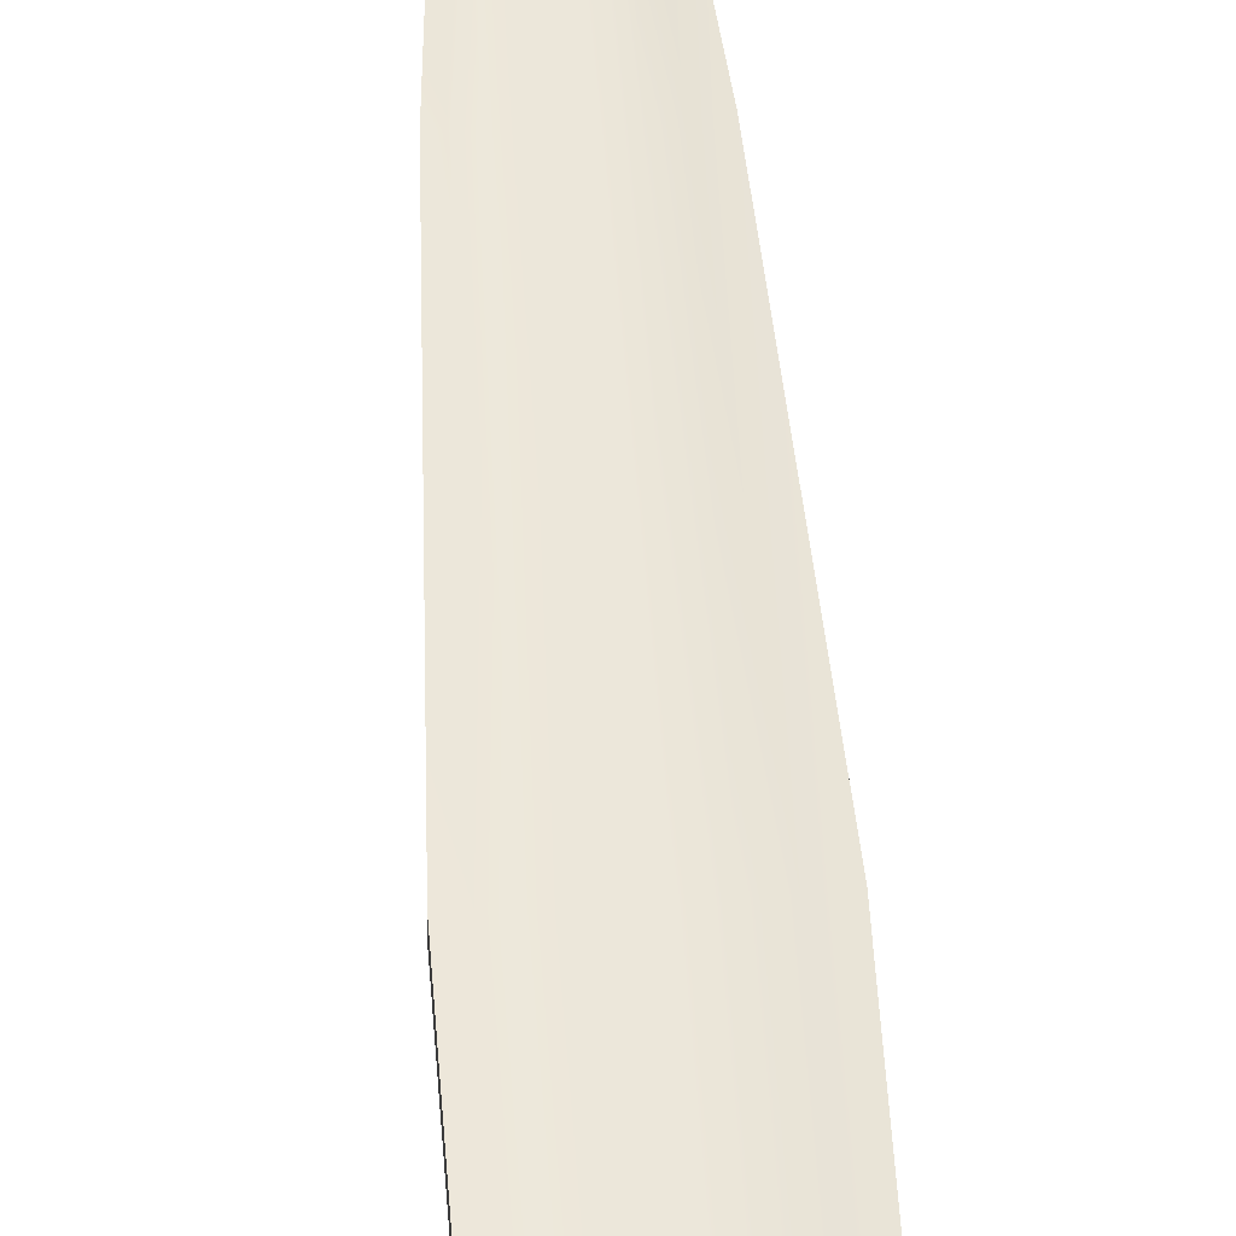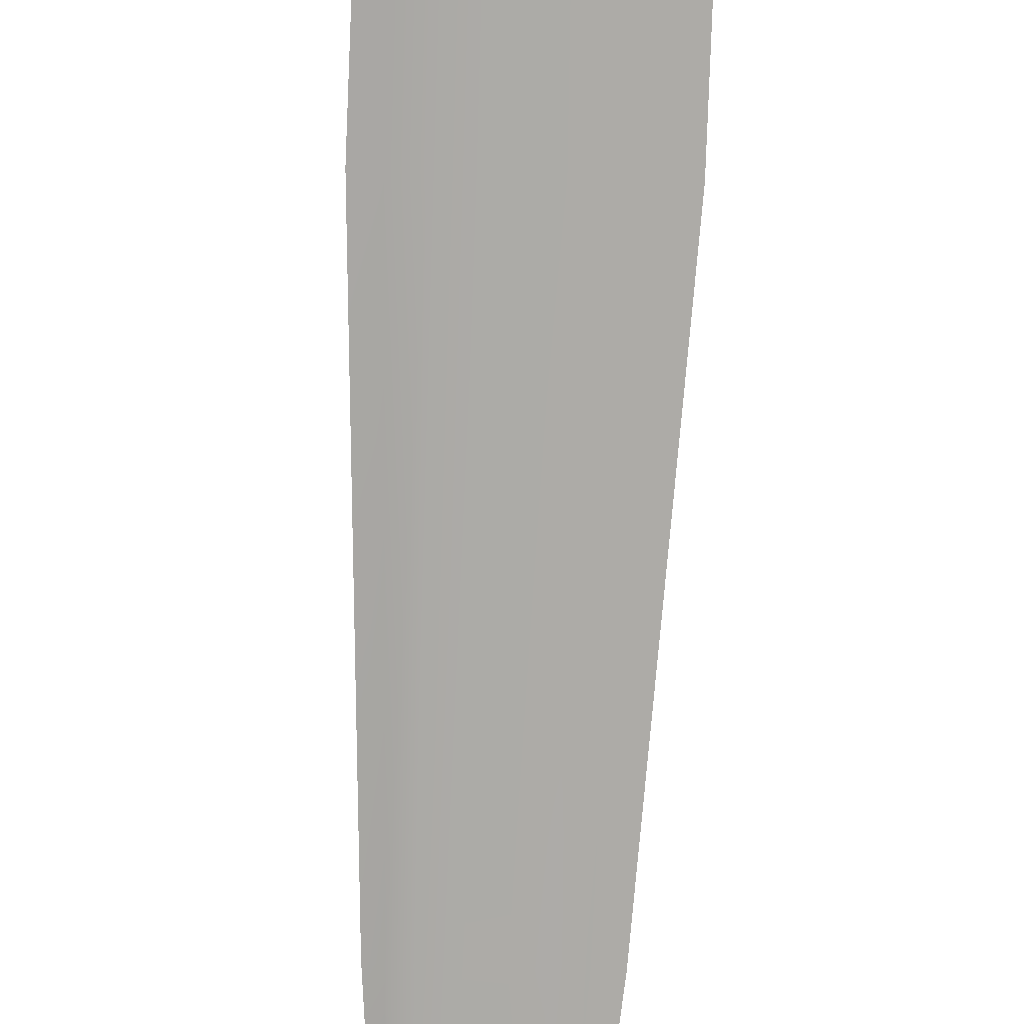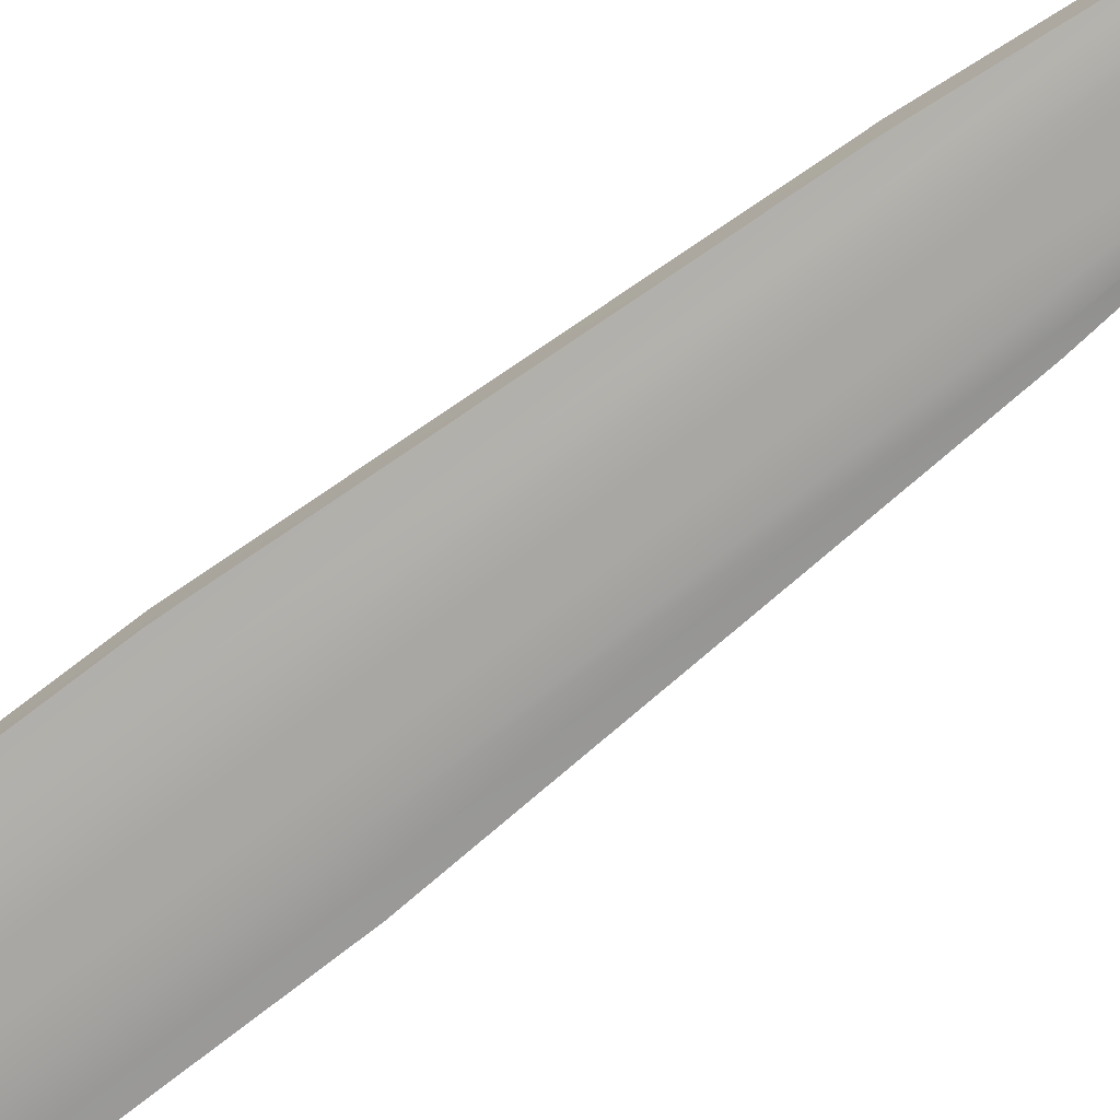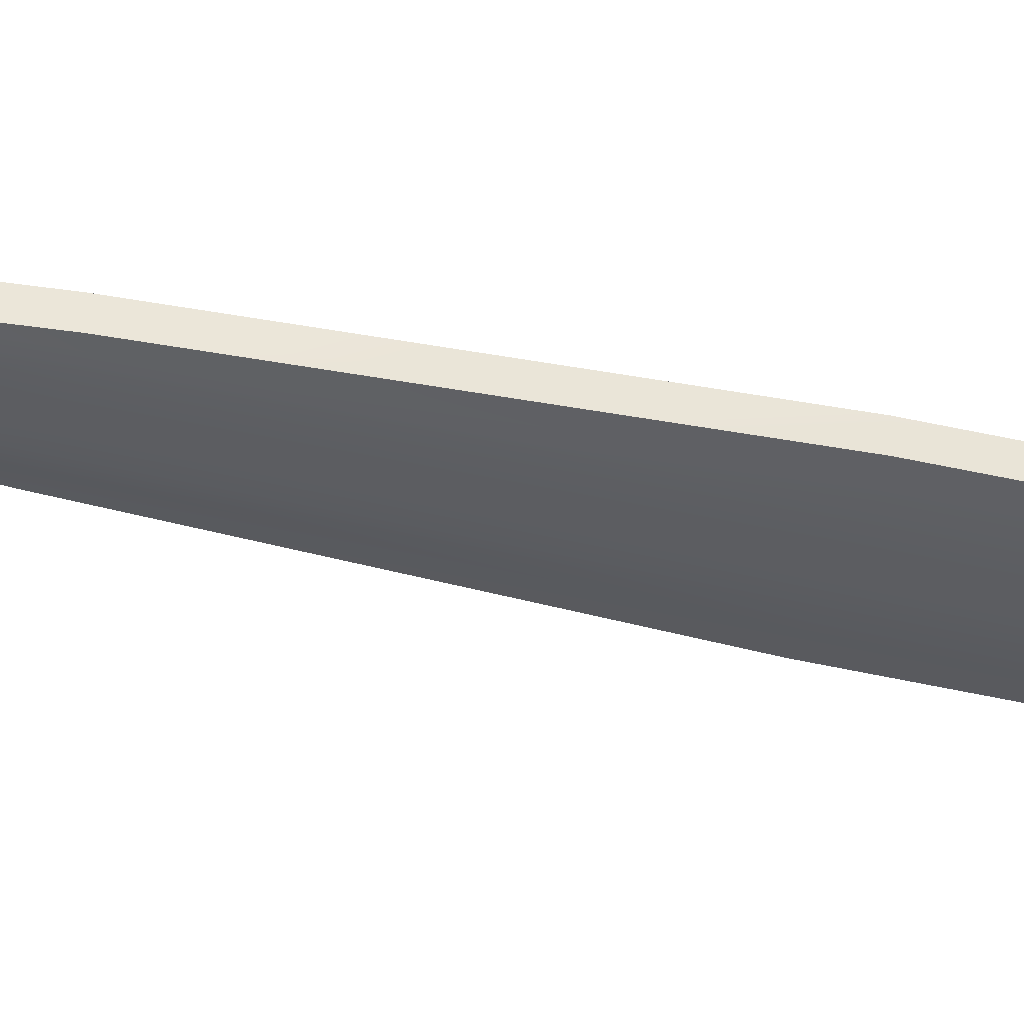
<metadata>
{"format":"obj","ext":"obj","renderer":"f3d","projection":"perspective","resolution":1024,"background":"white","views":[{"elev":51.5,"azim":176.0,"up":"+Y"},{"elev":-77.6,"azim":177.8,"up":"+Y"},{"elev":-73.6,"azim":-52.4,"up":"+Y"},{"elev":-36.4,"azim":74.1,"up":"+Y"}]}
</metadata>
<code>
g default
v -0.8084 0.04693 2.403
v 0.8084 0.04693 2.403
v -0.8084 0.1901 2.403
v 0.8084 0.1901 2.403
v -0.3337 0.3006 -10.61
v 0.3337 0.3006 -10.61
v -0.3337 0.1787 -10.61
v 0.3337 0.1787 -10.61
v -0.4015 0.5171 0.5854
v 0.4015 0.5171 0.5854
v 0.4015 0.3952 0.5854
v -0.4015 0.3952 0.5854
v -0.2506 0.2888 -10.8
v 0.2219 0.2888 -10.8
v 0.2219 0.1669 -10.8
v -0.2506 0.1669 -10.8
v -0.2972 0.2888 -10.73
v 0.281 0.2888 -10.73
v 0.281 0.1669 -10.73
v -0.2972 0.1669 -10.73
v -0.1666 0.2888 -10.86
v 0.1495 0.2888 -10.86
v 0.1495 0.1669 -10.86
v -0.1666 0.1669 -10.86
v -0.2358 0.3899 0.2522
v 0.2358 0.3899 0.2522
v 0.2358 0.5118 0.2522
v -0.2358 0.5118 0.2522
v -0.3248 0.3595 -1.671
v 0.3248 0.3595 -1.671
v 0.3248 0.4814 -1.671
v -0.3248 0.4814 -1.671
v -0.4388 0.1921 -8.666
v 0.4388 0.1921 -8.666
v 0.4388 0.314 -8.666
v -0.4388 0.314 -8.666
v 0.433 0.4417 -3.648
v 0.433 0.3198 -3.648
v -0.433 0.3198 -3.648
v -0.433 0.4417 -3.648
v -0.6193 0.4563 0.9138
v 0.6193 0.4563 0.9138
v 0.6167 0.3258 0.913
v -0.6193 0.3257 0.9149
v -0.8083 0.3328 1.409
v 0.8083 0.3328 1.409
v 0.8083 0.2049 1.364
v -0.8083 0.2049 1.364
v 0.2028 0.4993 0.02759
v 0.2028 0.3774 0.02759
v -0.2028 0.3774 0.02759
v -0.2028 0.4993 0.02759
v -0.4741 0.04693 2.403
v -0.5638 0.2049 1.364
v -0.4324 0.3257 0.9146
v -0.2801 0.3952 0.5854
v -0.1645 0.3899 0.2522
v -0.1415 0.3774 0.02759
v -0.2265 0.3477 -1.671
v -0.302 0.308 -3.648
v -0.3061 0.1803 -8.666
v -0.2327 0.1669 -10.61
v -0.196 0.1669 -10.73
v -0.1442 0.1669 -10.8
v -0.1145 0.1669 -10.88
v -0.1145 0.2888 -10.88
v -0.1442 0.2888 -10.8
v -0.196 0.2888 -10.73
v -0.2327 0.2888 -10.61
v -0.3061 0.3022 -8.666
v -0.302 0.4299 -3.648
v -0.2265 0.4696 -1.671
v -0.1415 0.4993 0.02759
v -0.1645 0.5118 0.2522
v -0.2801 0.5171 0.5854
v -0.432 0.4563 0.9138
v -0.5638 0.3328 1.409
v -0.4741 0.1901 2.403
v -0.1657 0.3952 0.5854
v -0.2563 0.3257 0.9143
v -0.3335 0.2049 1.364
v -0.3261 0.04693 2.403
v -0.3261 0.1901 2.403
v -0.3335 0.3328 1.409
v -0.2555 0.4563 0.9138
v -0.1657 0.5171 0.5854
v -0.0973 0.5118 0.2522
v -0.08367 0.4993 0.02759
v -0.134 0.4543 -1.671
v -0.1787 0.4146 -3.648
v -0.1811 0.2869 -8.666
v -0.1377 0.2735 -10.61
v -0.116 0.2888 -10.73
v -0.08528 0.2888 -10.8
v -0.06578 0.2888 -10.89
v -0.06578 0.1669 -10.89
v -0.08528 0.1669 -10.8
v -0.116 0.1669 -10.73
v -0.1377 0.1516 -10.61
v -0.1811 0.165 -8.666
v -0.1787 0.2927 -3.648
v -0.134 0.3324 -1.671
v -0.08367 0.3774 0.02759
v -0.0973 0.3899 0.2522
v -0.04491 0.3952 0.5854
v -0.07046 0.3257 0.9141
v -0.09041 0.2049 1.364
v -0.04906 0.04693 2.403
v -0.04906 0.1901 2.403
v -0.09041 0.3328 1.409
v -0.06928 0.4563 0.9138
v -0.04491 0.5171 0.5854
v -0.02638 0.5118 0.2522
v -0.02268 0.4993 0.02759
v -0.03632 0.4543 -1.671
v -0.04843 0.4146 -3.648
v -0.04908 0.2869 -8.666
v -0.03732 0.2735 -10.61
v -0.03143 0.2888 -10.73
v -0.02312 0.2888 -10.8
v -0.01054 0.2888 -10.89
v -0.01054 0.1669 -10.89
v -0.02312 0.1669 -10.8
v -0.03143 0.1669 -10.73
v -0.03732 0.1516 -10.61
v -0.04908 0.165 -8.666
v -0.04843 0.2927 -3.648
v -0.03632 0.3324 -1.671
v -0.02268 0.3774 0.02759
v -0.02638 0.3899 0.2522
v 0.07237 0.3952 0.5854
v 0.1016 0.3258 0.9138
v 0.1321 0.2049 1.364
v 0.09591 0.04693 2.403
v 0.09591 0.1901 2.403
v 0.1321 0.3328 1.409
v 0.1031 0.4563 0.9138
v 0.07237 0.5171 0.5854
v 0.05829 0.5118 0.2522
v 0.05422 0.4993 0.02759
v 0.07484 0.4543 -1.671
v 0.0882 0.4146 -3.648
v 0.08892 0.2869 -8.666
v 0.07594 0.2735 -10.61
v 0.06945 0.2888 -10.73
v 0.06028 0.2888 -10.8
v 0.03475 0.2888 -10.89
v 0.03475 0.1669 -10.89
v 0.06028 0.1669 -10.8
v 0.06945 0.1669 -10.73
v 0.07594 0.1516 -10.61
v 0.08892 0.165 -8.666
v 0.0882 0.2927 -3.648
v 0.07484 0.3324 -1.671
v 0.05422 0.3774 0.02759
v 0.05829 0.3899 0.2522
v 0.1961 0.3952 0.5854
v 0.2815 0.3258 0.9136
v 0.3646 0.2049 1.364
v 0.3785 0.04693 2.403
v 0.3785 0.1901 2.403
v 0.3646 0.3328 1.409
v 0.2834 0.4563 0.9138
v 0.1961 0.5171 0.5854
v 0.1504 0.5118 0.2522
v 0.1385 0.4993 0.02759
v 0.1951 0.4543 -1.671
v 0.2342 0.4146 -3.648
v 0.2363 0.2869 -8.666
v 0.1983 0.2735 -10.61
v 0.1792 0.2888 -10.73
v 0.1524 0.2888 -10.8
v 0.08332 0.2888 -10.88
v 0.08332 0.1669 -10.88
v 0.1524 0.1669 -10.8
v 0.1793 0.1669 -10.73
v 0.1983 0.1516 -10.61
v 0.2363 0.165 -8.666
v 0.2342 0.2927 -3.648
v 0.1951 0.3324 -1.671
v 0.1385 0.3774 0.02759
v 0.1504 0.3899 0.2522
v 0.3036 0.3952 0.5854
v 0.4546 0.3258 0.9133
v 0.5931 0.2049 1.364
v 0.5098 0.04693 2.403
v 0.5098 0.1901 2.403
v 0.5931 0.3328 1.409
v 0.4568 0.4563 0.9138
v 0.3036 0.5171 0.5854
v 0.1995 0.5118 0.2522
v 0.177 0.4993 0.02759
v 0.2674 0.4696 -1.671
v 0.341 0.4299 -3.648
v 0.345 0.3022 -8.666
v 0.2735 0.2888 -10.61
v 0.2377 0.2888 -10.73
v 0.1871 0.2888 -10.8
v 0.1106 0.2888 -10.87
v 0.1106 0.1669 -10.87
v 0.1871 0.1669 -10.8
v 0.2377 0.1669 -10.73
v 0.2735 0.1669 -10.61
v 0.345 0.1803 -8.666
v 0.341 0.308 -3.648
v 0.2674 0.3477 -1.671
v 0.177 0.3774 0.02759
v 0.1995 0.3899 0.2522
v -0.471 0.4817 5.242
v -0.373 0.4817 5.242
v -0.373 0.546 5.242
v -0.471 0.546 5.242
v -0.1714 0.4817 5.242
v -0.1714 0.546 5.242
v -0.07389 0.4817 5.242
v -0.07389 0.546 5.242
v 0.1127 0.4817 5.242
v 0.1127 0.546 5.242
v 0.2112 0.4817 5.242
v 0.2112 0.546 5.242
v 0.4157 0.4817 5.242
v 0.4157 0.546 5.242
v 0.4962 0.4817 5.242
v 0.4962 0.546 5.242
v 0.8494 0.2188 1.884
v 0.8494 0.06782 1.862
v 0.6308 0.06782 1.862
v 0.3958 0.06782 1.862
v 0.1445 0.06782 1.862
v -0.09501 0.06782 1.862
v -0.3505 0.06782 1.862
v -0.5925 0.06782 1.862
v -0.8494 0.06782 1.862
v -0.8494 0.2188 1.884
v -0.5925 0.2188 1.884
v -0.3505 0.2188 1.884
v -0.09501 0.2188 1.884
v 0.1445 0.2188 1.884
v 0.3958 0.2188 1.884
v 0.6308 0.2188 1.884
v 0.8352 0.1829 2.184
v 0.8352 0.03858 2.181
v 0.6266 0.03858 2.181
v 0.3997 0.03858 2.181
v 0.1468 0.03858 2.181
v -0.09342 0.03858 2.181
v -0.3446 0.03858 2.181
v -0.5826 0.03858 2.181
v -0.8352 0.03858 2.181
v -0.8352 0.1829 2.184
v -0.5826 0.1829 2.184
v -0.3446 0.1829 2.184
v -0.09342 0.1829 2.184
v 0.1468 0.1829 2.184
v 0.3997 0.1829 2.184
v 0.6266 0.1829 2.184
v -0.7984 0.06254 2.505
v -0.4981 0.06254 2.505
v -0.4981 0.2028 2.505
v -0.7984 0.2028 2.505
v -0.2927 0.06328 2.51
v -0.08037 0.06328 2.51
v -0.08037 0.2035 2.51
v -0.2927 0.2035 2.51
v 0.1269 0.06284 2.507
v 0.3416 0.06284 2.507
v 0.3416 0.2031 2.507
v 0.1269 0.2031 2.507
v 0.5367 0.06434 2.517
v 0.7983 0.06434 2.517
v 0.7983 0.2043 2.517
v 0.5367 0.2043 2.517
v -0.2193 0.3734 -0.5396
v -0.1529 0.3616 -0.5396
v -0.09047 0.3616 -0.5396
v -0.02453 0.3616 -0.5396
v 0.05341 0.3616 -0.5396
v 0.1381 0.3616 -0.5396
v 0.1844 0.3616 -0.5396
v 0.2193 0.3734 -0.5396
v 0.2193 0.4953 -0.5396
v 0.1844 0.4835 -0.5396
v 0.1381 0.4682 -0.5396
v 0.05341 0.4682 -0.5396
v -0.02453 0.4682 -0.5396
v -0.09047 0.4682 -0.5396
v -0.1529 0.4835 -0.5396
v -0.2193 0.4953 -0.5396
g pCube1
f 78 53 83
f 83 53 82
f 75 86 74
f 74 86 87
f 65 66 96
f 96 66 95
f 56 57 79
f 79 57 104
f 10 11 27
f 27 11 26
f 25 12 28
f 28 12 9
f 76 85 75
f 75 85 86
f 43 11 42
f 42 11 10
f 55 56 80
f 80 56 79
f 9 12 41
f 41 12 44
f 68 93 67
f 67 93 94
f 18 19 14
f 14 19 15
f 97 98 64
f 64 98 63
f 20 17 16
f 16 17 13
f 69 92 68
f 68 92 93
f 6 8 18
f 18 8 19
f 98 99 63
f 63 99 62
f 5 17 7
f 7 17 20
f 67 94 66
f 66 94 95
f 14 15 22
f 22 15 23
f 96 97 65
f 65 97 64
f 16 13 24
f 24 13 21
f 274 275 58
f 58 275 103
f 49 50 281
f 281 50 280
f 287 73 286
f 286 73 88
f 273 51 288
f 288 51 52
f 60 61 101
f 101 61 100
f 37 38 35
f 35 38 34
f 71 90 70
f 70 90 91
f 33 39 36
f 36 39 40
f 61 62 100
f 100 62 99
f 35 34 6
f 6 34 8
f 70 91 69
f 69 91 92
f 7 33 5
f 5 33 36
f 31 30 37
f 37 30 38
f 60 101 59
f 59 101 102
f 39 29 40
f 40 29 32
f 71 72 90
f 90 72 89
f 77 84 76
f 76 84 85
f 47 43 46
f 46 43 42
f 54 55 81
f 81 55 80
f 41 44 45
f 45 44 48
f 235 236 77
f 77 236 84
f 46 225 47
f 47 225 226
f 232 54 231
f 231 54 81
f 233 234 48
f 48 234 45
f 27 26 49
f 49 26 50
f 57 58 104
f 104 58 103
f 51 25 52
f 52 25 28
f 74 87 73
f 73 87 88
f 54 232 48
f 48 232 233
f 55 54 44
f 44 54 48
f 56 55 12
f 12 55 44
f 57 56 25
f 25 56 12
f 58 57 51
f 51 57 25
f 273 274 51
f 51 274 58
f 39 60 29
f 29 60 59
f 61 60 33
f 33 60 39
f 62 61 7
f 7 61 33
f 63 62 20
f 20 62 7
f 64 63 16
f 16 63 20
f 65 64 24
f 24 64 16
f 21 66 24
f 24 66 65
f 13 67 21
f 21 67 66
f 17 68 13
f 13 68 67
f 5 69 17
f 17 69 68
f 36 70 5
f 5 70 69
f 40 71 36
f 36 71 70
f 72 71 32
f 32 71 40
f 73 287 52
f 52 287 288
f 28 74 52
f 52 74 73
f 9 75 28
f 28 75 74
f 41 76 9
f 9 76 75
f 45 77 41
f 41 77 76
f 234 235 45
f 45 235 77
f 209 210 212
f 212 210 211
f 80 79 106
f 106 79 105
f 81 80 107
f 107 80 106
f 231 81 230
f 230 81 107
f 214 213 216
f 216 213 215
f 236 237 84
f 84 237 110
f 84 110 85
f 85 110 111
f 85 111 86
f 86 111 112
f 86 112 87
f 87 112 113
f 87 113 88
f 88 113 114
f 286 88 285
f 285 88 114
f 90 89 116
f 116 89 115
f 91 90 117
f 117 90 116
f 91 117 92
f 92 117 118
f 92 118 93
f 93 118 119
f 93 119 94
f 94 119 120
f 94 120 95
f 95 120 121
f 96 95 122
f 122 95 121
f 122 123 96
f 96 123 97
f 123 124 97
f 97 124 98
f 124 125 98
f 98 125 99
f 100 99 126
f 126 99 125
f 100 126 101
f 101 126 127
f 101 127 102
f 102 127 128
f 275 276 103
f 103 276 129
f 104 103 130
f 130 103 129
f 79 104 105
f 105 104 130
f 105 131 106
f 106 131 132
f 106 132 107
f 107 132 133
f 229 230 133
f 133 230 107
f 109 108 135
f 135 108 134
f 238 136 237
f 237 136 110
f 111 110 137
f 137 110 136
f 112 111 138
f 138 111 137
f 112 138 113
f 113 138 139
f 114 113 140
f 140 113 139
f 285 114 284
f 284 114 140
f 115 141 116
f 116 141 142
f 117 116 143
f 143 116 142
f 118 117 144
f 144 117 143
f 119 118 145
f 145 118 144
f 120 119 146
f 146 119 145
f 121 120 147
f 147 120 146
f 122 121 148
f 148 121 147
f 149 123 148
f 148 123 122
f 150 124 149
f 149 124 123
f 151 125 150
f 150 125 124
f 125 151 126
f 126 151 152
f 127 126 153
f 153 126 152
f 128 127 154
f 154 127 153
f 276 277 129
f 129 277 155
f 129 155 130
f 130 155 156
f 105 130 131
f 131 130 156
f 131 157 132
f 132 157 158
f 132 158 133
f 133 158 159
f 228 229 159
f 159 229 133
f 218 217 220
f 220 217 219
f 239 162 238
f 238 162 136
f 137 136 163
f 163 136 162
f 138 137 164
f 164 137 163
f 139 138 165
f 165 138 164
f 140 139 166
f 166 139 165
f 284 140 283
f 283 140 166
f 141 167 142
f 142 167 168
f 142 168 143
f 143 168 169
f 144 143 170
f 170 143 169
f 145 144 171
f 171 144 170
f 146 145 172
f 172 145 171
f 147 146 173
f 173 146 172
f 148 147 174
f 174 147 173
f 175 149 174
f 174 149 148
f 176 150 175
f 175 150 149
f 177 151 176
f 176 151 150
f 151 177 152
f 152 177 178
f 153 152 179
f 179 152 178
f 154 153 180
f 180 153 179
f 277 278 155
f 155 278 181
f 155 181 156
f 156 181 182
f 156 182 131
f 131 182 157
f 157 183 158
f 158 183 184
f 158 184 159
f 159 184 185
f 227 228 185
f 185 228 159
f 161 160 187
f 187 160 186
f 240 188 239
f 239 188 162
f 163 162 189
f 189 162 188
f 164 163 190
f 190 163 189
f 165 164 191
f 191 164 190
f 166 165 192
f 192 165 191
f 283 166 282
f 282 166 192
f 167 193 168
f 168 193 194
f 169 168 195
f 195 168 194
f 170 169 196
f 196 169 195
f 171 170 197
f 197 170 196
f 172 171 198
f 198 171 197
f 173 172 199
f 199 172 198
f 174 173 200
f 200 173 199
f 201 175 200
f 200 175 174
f 202 176 201
f 201 176 175
f 203 177 202
f 202 177 176
f 177 203 178
f 178 203 204
f 178 204 179
f 179 204 205
f 180 179 206
f 206 179 205
f 181 278 207
f 207 278 279
f 181 207 182
f 182 207 208
f 182 208 157
f 157 208 183
f 183 11 184
f 184 11 43
f 184 43 185
f 185 43 47
f 226 227 47
f 47 227 185
f 222 221 224
f 224 221 223
f 188 240 46
f 46 240 225
f 189 188 42
f 42 188 46
f 190 189 10
f 10 189 42
f 191 190 27
f 27 190 10
f 192 191 49
f 49 191 27
f 281 282 49
f 49 282 192
f 193 31 194
f 194 31 37
f 195 194 35
f 35 194 37
f 196 195 6
f 6 195 35
f 197 196 18
f 18 196 6
f 198 197 14
f 14 197 18
f 199 198 22
f 22 198 14
f 200 199 23
f 23 199 22
f 15 201 23
f 23 201 200
f 19 202 15
f 15 202 201
f 8 203 19
f 19 203 202
f 203 8 204
f 204 8 34
f 204 34 205
f 205 34 38
f 206 205 30
f 30 205 38
f 207 279 50
f 50 279 280
f 207 50 208
f 208 50 26
f 208 26 183
f 183 26 11
f 257 258 209
f 209 258 210
f 258 259 210
f 210 259 211
f 260 212 259
f 259 212 211
f 257 209 260
f 260 209 212
f 261 213 264
f 264 213 214
f 261 262 213
f 213 262 215
f 262 263 215
f 215 263 216
f 264 214 263
f 263 214 216
f 265 217 268
f 268 217 218
f 266 219 265
f 265 219 217
f 266 267 219
f 219 267 220
f 267 268 220
f 220 268 218
f 269 221 272
f 272 221 222
f 270 223 269
f 269 223 221
f 270 271 223
f 223 271 224
f 271 272 224
f 224 272 222
f 225 241 226
f 226 241 242
f 243 227 242
f 242 227 226
f 244 228 243
f 243 228 227
f 244 245 228
f 228 245 229
f 245 246 229
f 229 246 230
f 246 247 230
f 230 247 231
f 247 248 231
f 231 248 232
f 233 232 249
f 249 232 248
f 249 250 233
f 233 250 234
f 251 235 250
f 250 235 234
f 252 236 251
f 251 236 235
f 253 237 252
f 252 237 236
f 254 238 253
f 253 238 237
f 255 239 254
f 254 239 238
f 255 256 239
f 239 256 240
f 225 240 241
f 241 240 256
f 242 241 2
f 2 241 4
f 186 243 2
f 2 243 242
f 160 244 186
f 186 244 243
f 134 245 160
f 160 245 244
f 108 246 134
f 134 246 245
f 247 246 82
f 82 246 108
f 248 247 53
f 53 247 82
f 249 248 1
f 1 248 53
f 3 250 1
f 1 250 249
f 78 251 3
f 3 251 250
f 83 252 78
f 78 252 251
f 109 253 83
f 83 253 252
f 254 253 135
f 135 253 109
f 255 254 161
f 161 254 135
f 256 255 187
f 187 255 161
f 241 256 4
f 4 256 187
f 53 258 1
f 1 258 257
f 53 78 258
f 258 78 259
f 78 3 259
f 259 3 260
f 1 257 3
f 3 257 260
f 82 108 261
f 261 108 262
f 108 109 262
f 262 109 263
f 83 264 109
f 109 264 263
f 82 261 83
f 83 261 264
f 160 266 134
f 134 266 265
f 160 161 266
f 266 161 267
f 161 135 267
f 267 135 268
f 134 265 135
f 135 265 268
f 186 2 269
f 269 2 270
f 2 4 270
f 270 4 271
f 187 272 4
f 4 272 271
f 186 269 187
f 187 269 272
f 29 59 273
f 273 59 274
f 275 274 102
f 102 274 59
f 276 275 128
f 128 275 102
f 276 128 277
f 277 128 154
f 277 154 278
f 278 154 180
f 278 180 279
f 279 180 206
f 279 206 280
f 280 206 30
f 281 280 31
f 31 280 30
f 282 281 193
f 193 281 31
f 283 282 167
f 167 282 193
f 284 283 141
f 141 283 167
f 285 284 115
f 115 284 141
f 89 286 115
f 115 286 285
f 72 287 89
f 89 287 286
f 287 72 288
f 288 72 32
f 29 273 32
f 32 273 288

</code>
